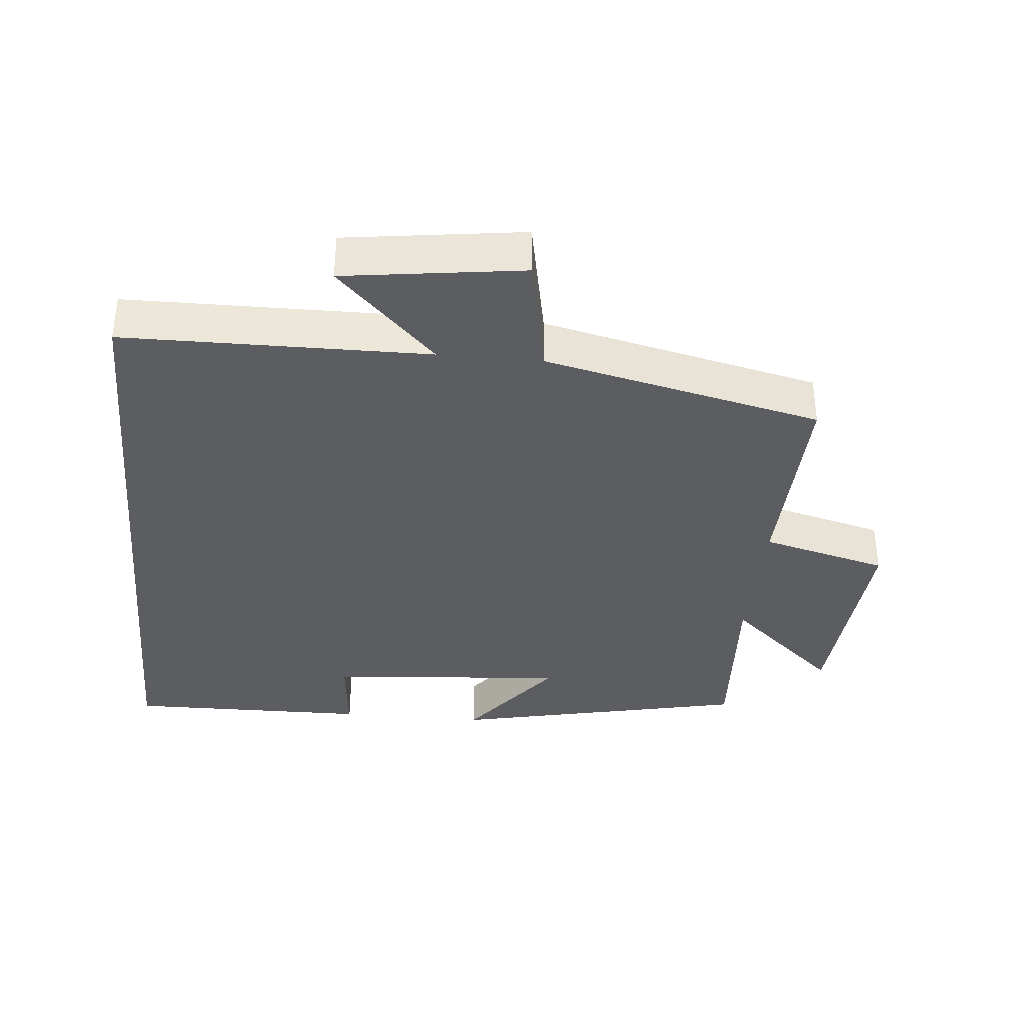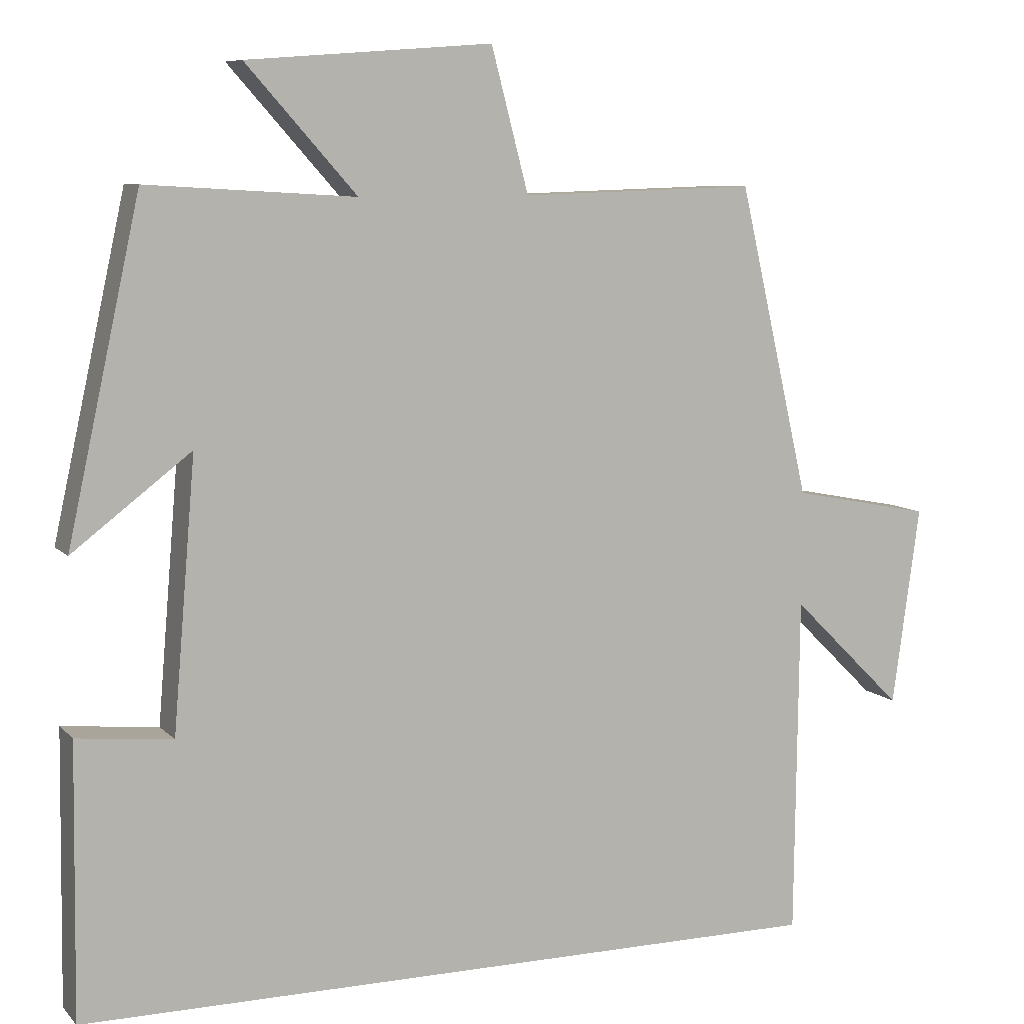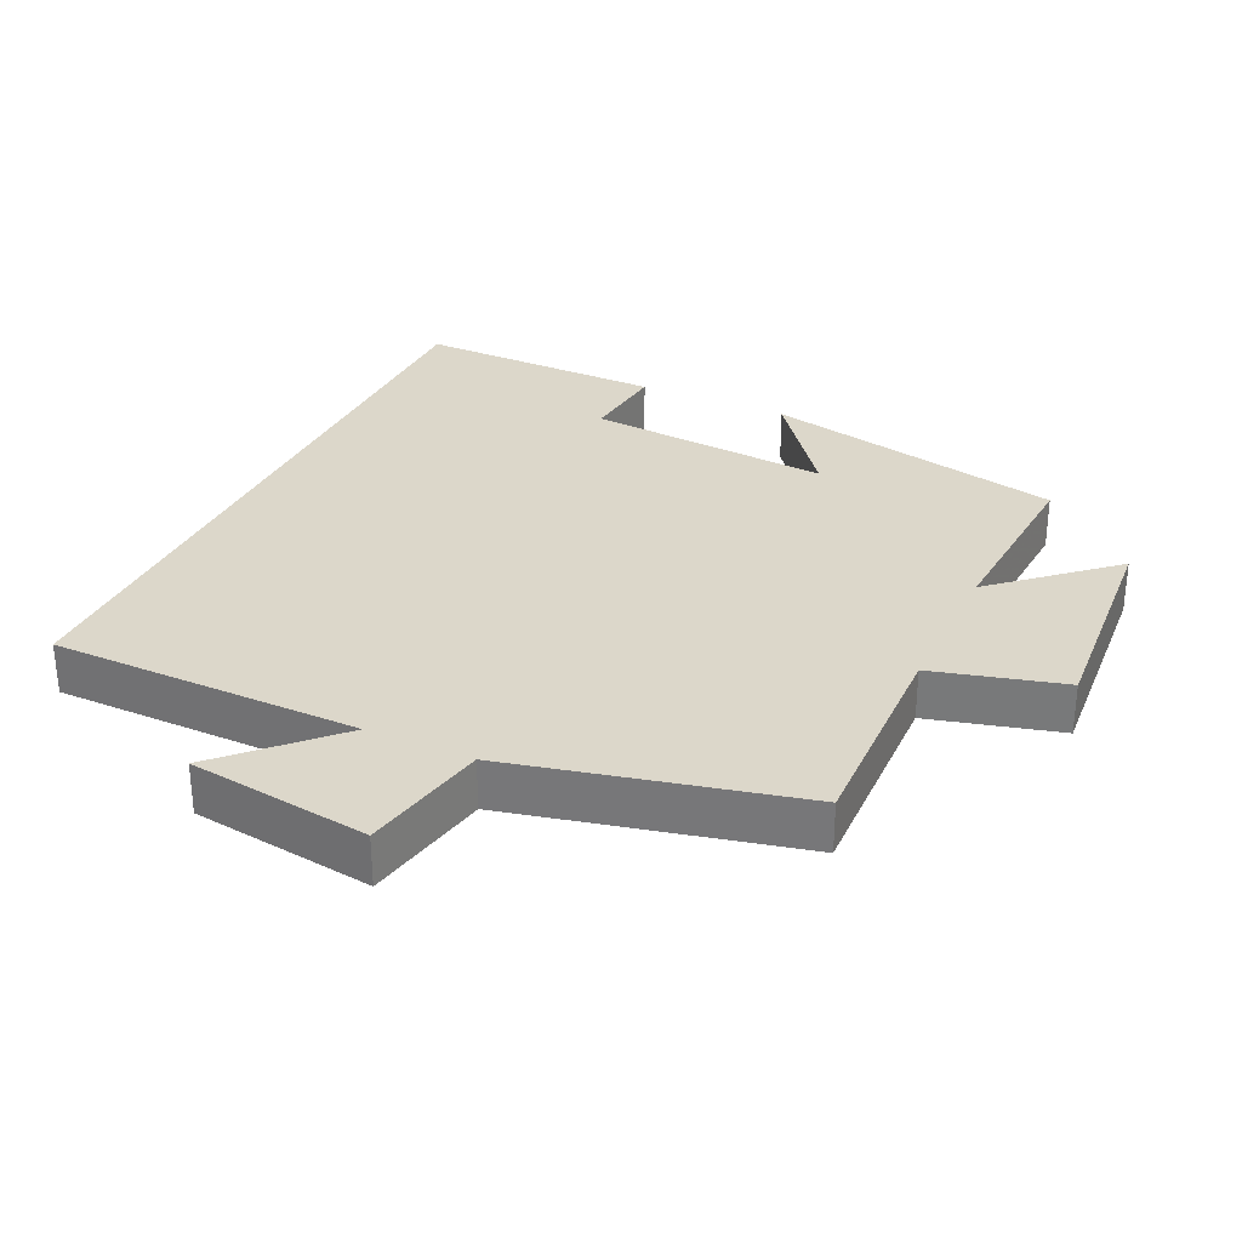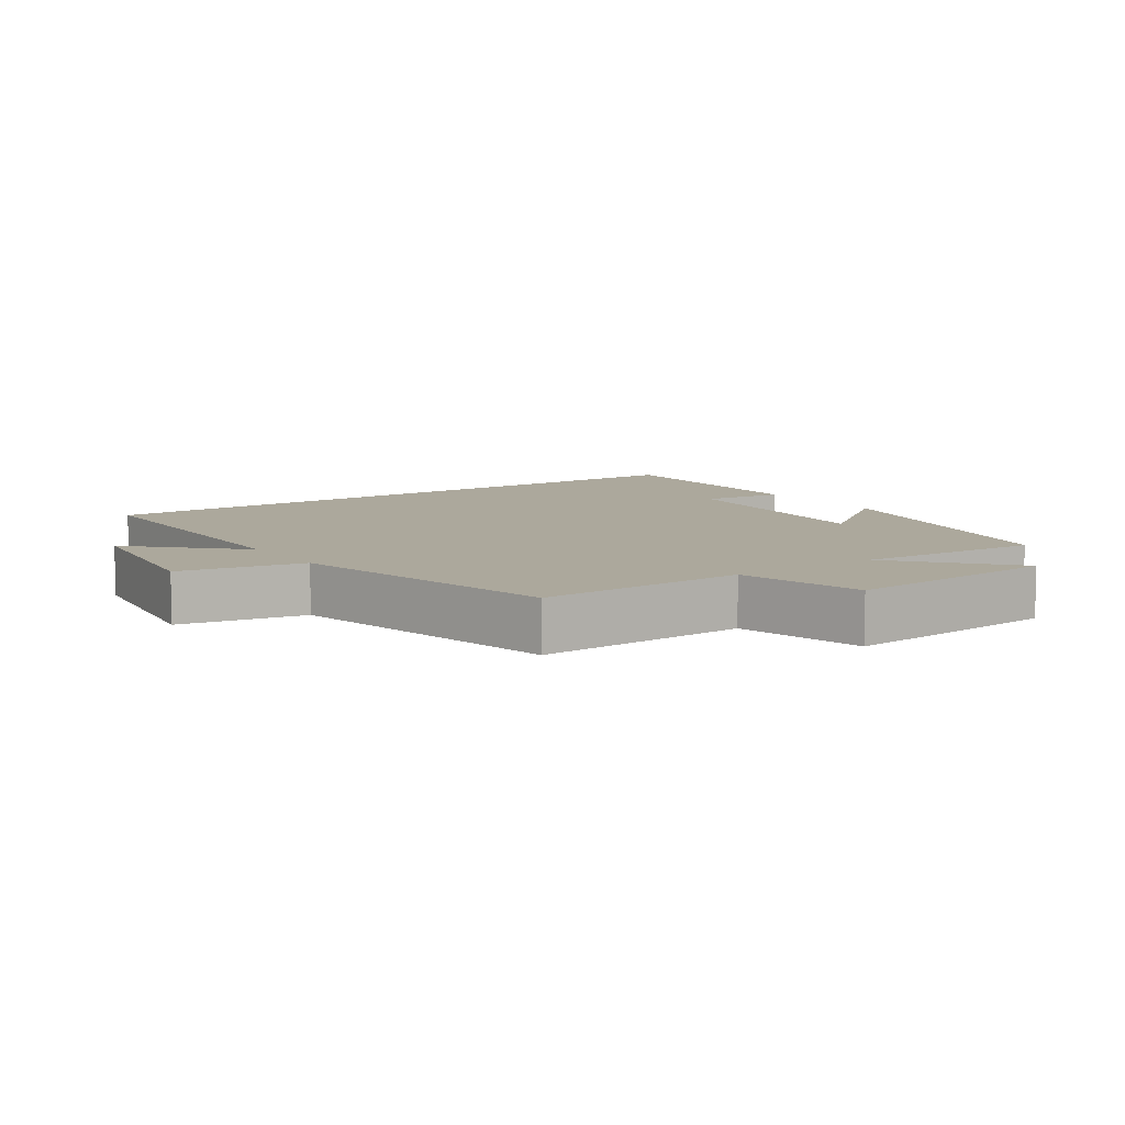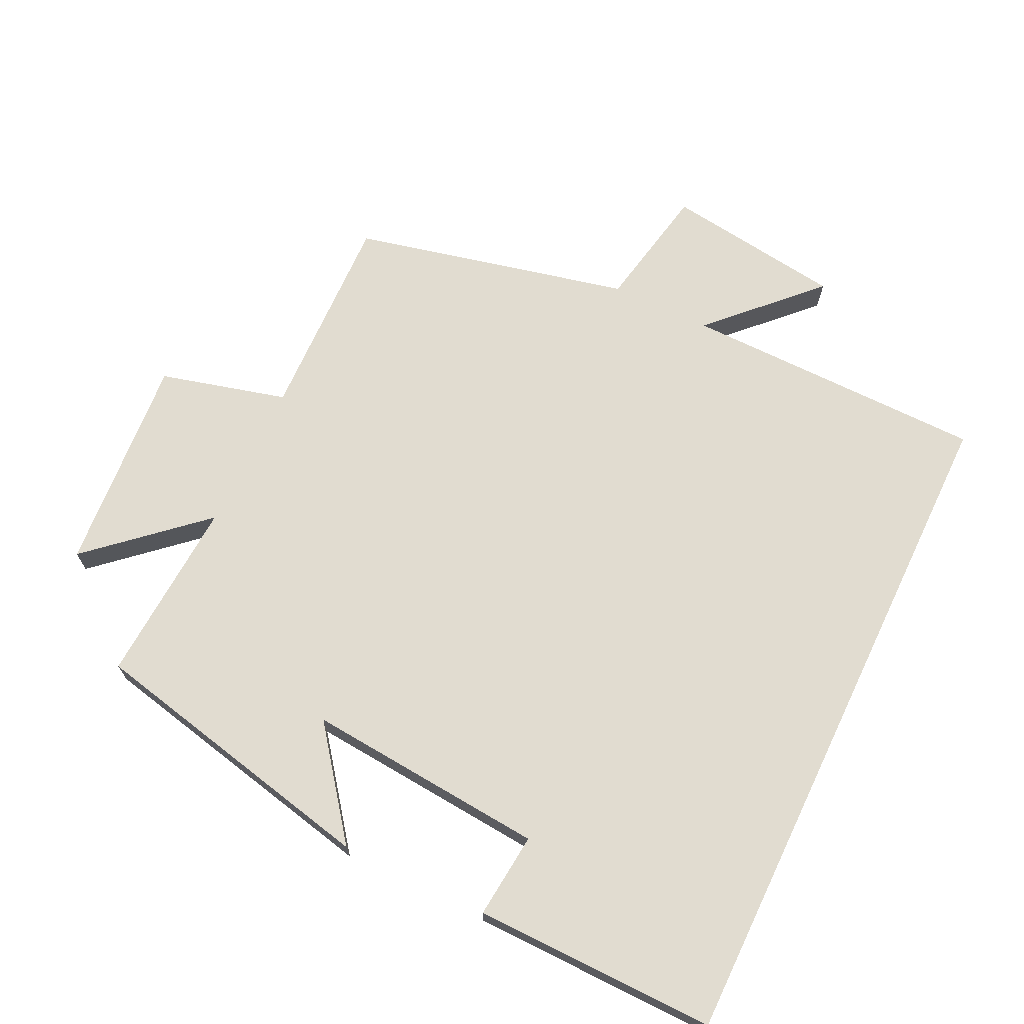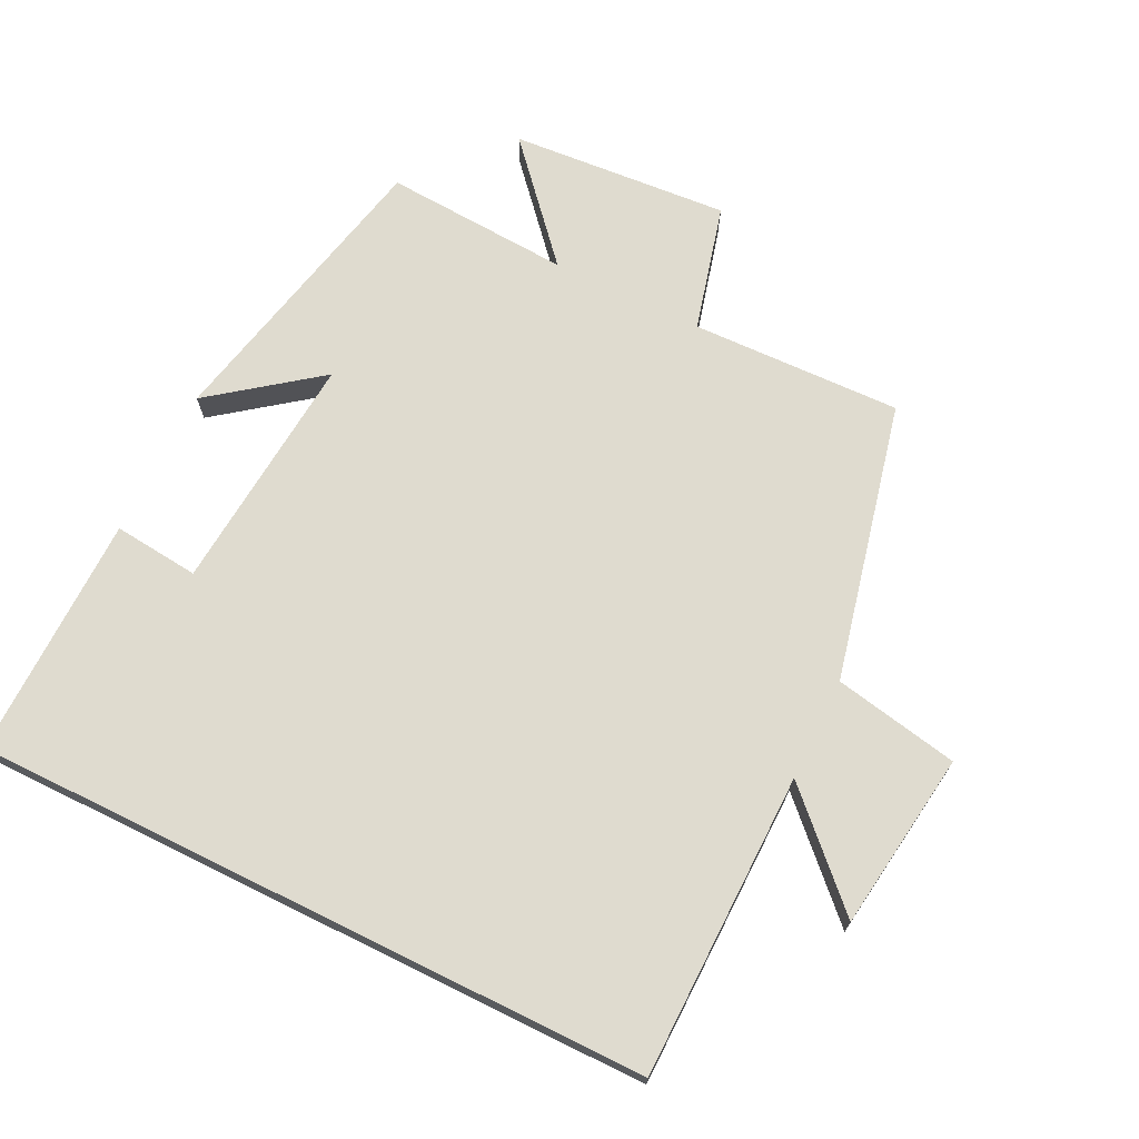
<metadata>
{"format":"obj","ext":"obj","renderer":"f3d","projection":"perspective","resolution":1024,"background":"white","views":[{"elev":-36.0,"azim":-95.4,"up":"+Y"},{"elev":8.4,"azim":156.6,"up":"+Z"},{"elev":30.6,"azim":-65.0,"up":"+Y"},{"elev":8.5,"azim":-34.5,"up":"+Y"},{"elev":69.4,"azim":115.6,"up":"+Y"},{"elev":70.4,"azim":-153.8,"up":"+Y"}]}
</metadata>
<code>
v 0.404 0.07 0.517
v 0.5 0.07 0.08
v 0.344 0.07 0.199
v 0.374 0.07 -0.155
v 0.5 0.07 -0.142
v 0.505 0.07 -0.5
v -0.495 0.07 -0.5
v -0.5 0.07 -0.052
v -0.648 0.07 -0.198
v -0.684 0.07 0.064
v -0.5 0.07 0.1
v -0.406 0.07 0.509
v -0.096 0.07 0.5
v -0.047 0.07 0.687
v 0.275 0.07 0.663
v 0.13 0.07 0.5
v 0.404 0 0.517
v 0.5 0 0.08
v 0.344 0 0.199
v 0.374 0 -0.155
v 0.5 0 -0.142
v 0.505 0 -0.5
v -0.495 0 -0.5
v -0.5 0 -0.052
v -0.648 0 -0.198
v -0.684 0 0.064
v -0.5 0 0.1
v -0.406 0 0.509
v -0.096 0 0.5
v -0.047 0 0.687
v 0.275 0 0.663
v 0.13 0 0.5
f 13 14 15 16
f 11 12 13
f 11 13 16
f 8 9 10 11
f 4 5 6 7
f 8 11 16
f 7 8 16
f 4 7 16
f 3 4 16
f 1 2 3 16
f 32 31 30 29
f 29 28 27
f 32 29 27
f 27 26 25 24
f 23 22 21 20
f 32 27 24
f 32 24 23
f 32 23 20
f 32 20 19
f 32 19 18 17
f 1 17 18 2
f 2 18 19 3
f 3 19 20 4
f 4 20 21 5
f 5 21 22 6
f 6 22 23 7
f 7 23 24 8
f 8 24 25 9
f 9 25 26 10
f 10 26 27 11
f 11 27 28 12
f 12 28 29 13
f 13 29 30 14
f 14 30 31 15
f 15 31 32 16
f 16 32 17 1

</code>
